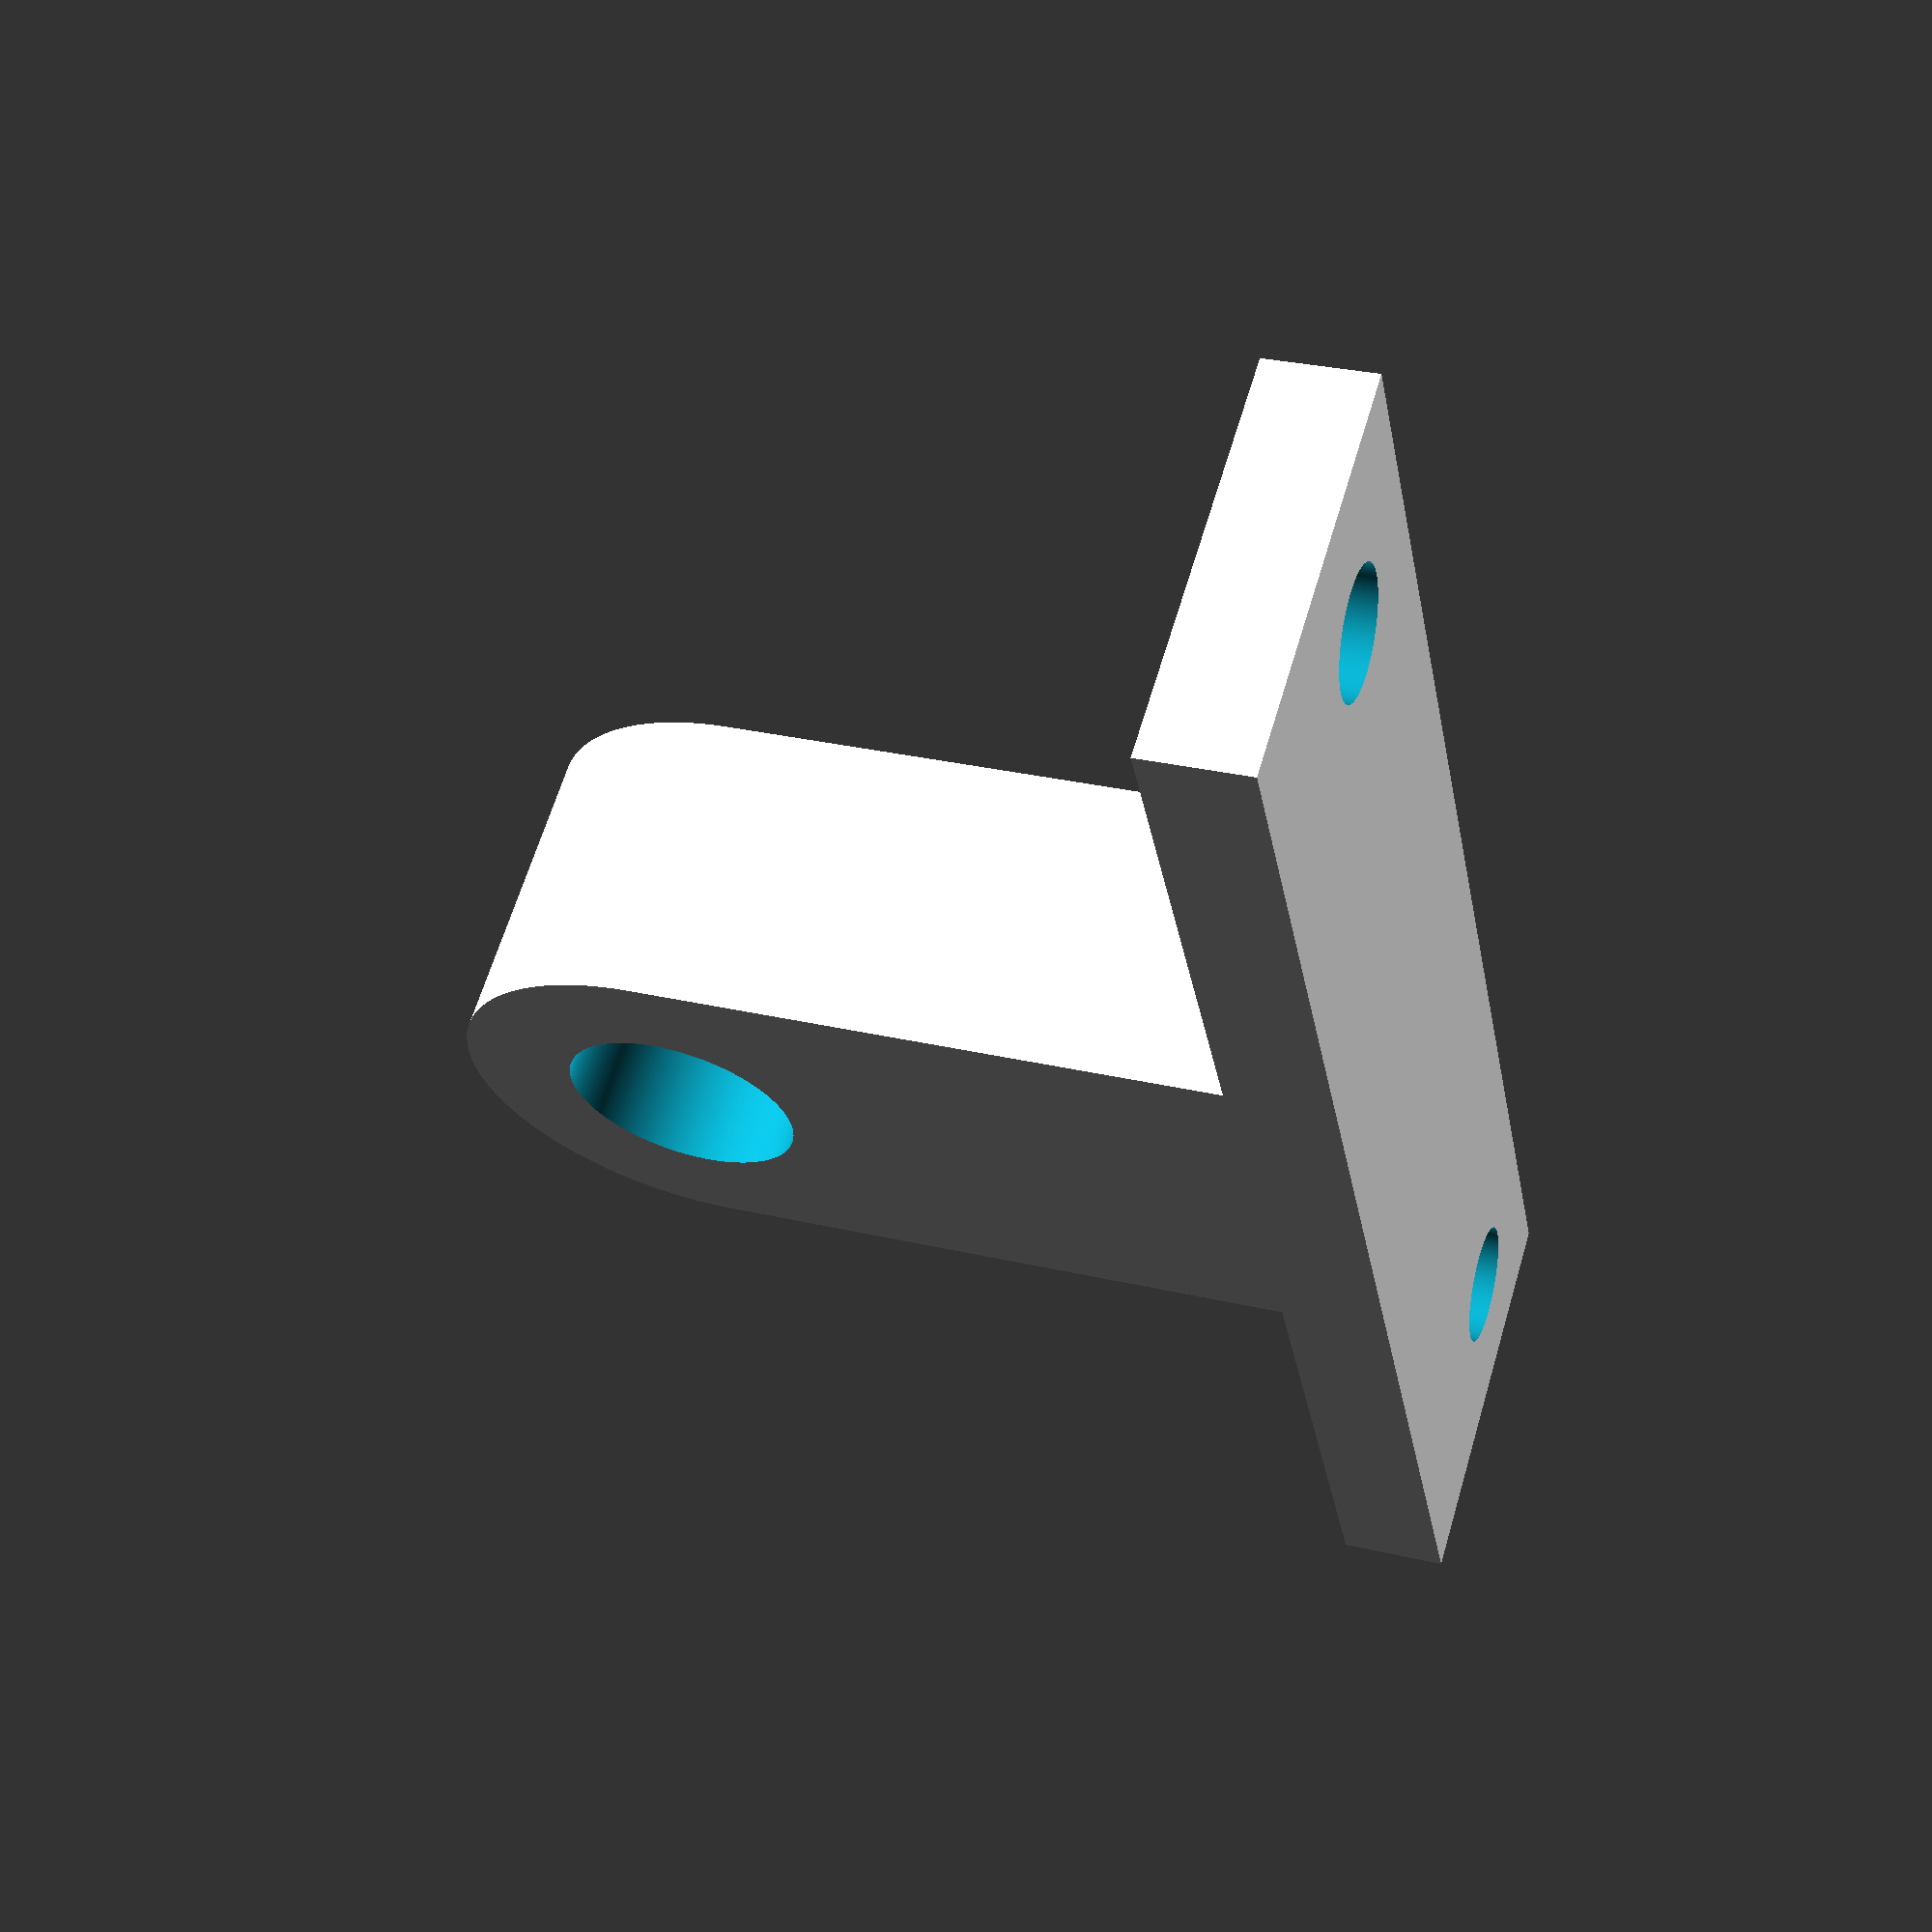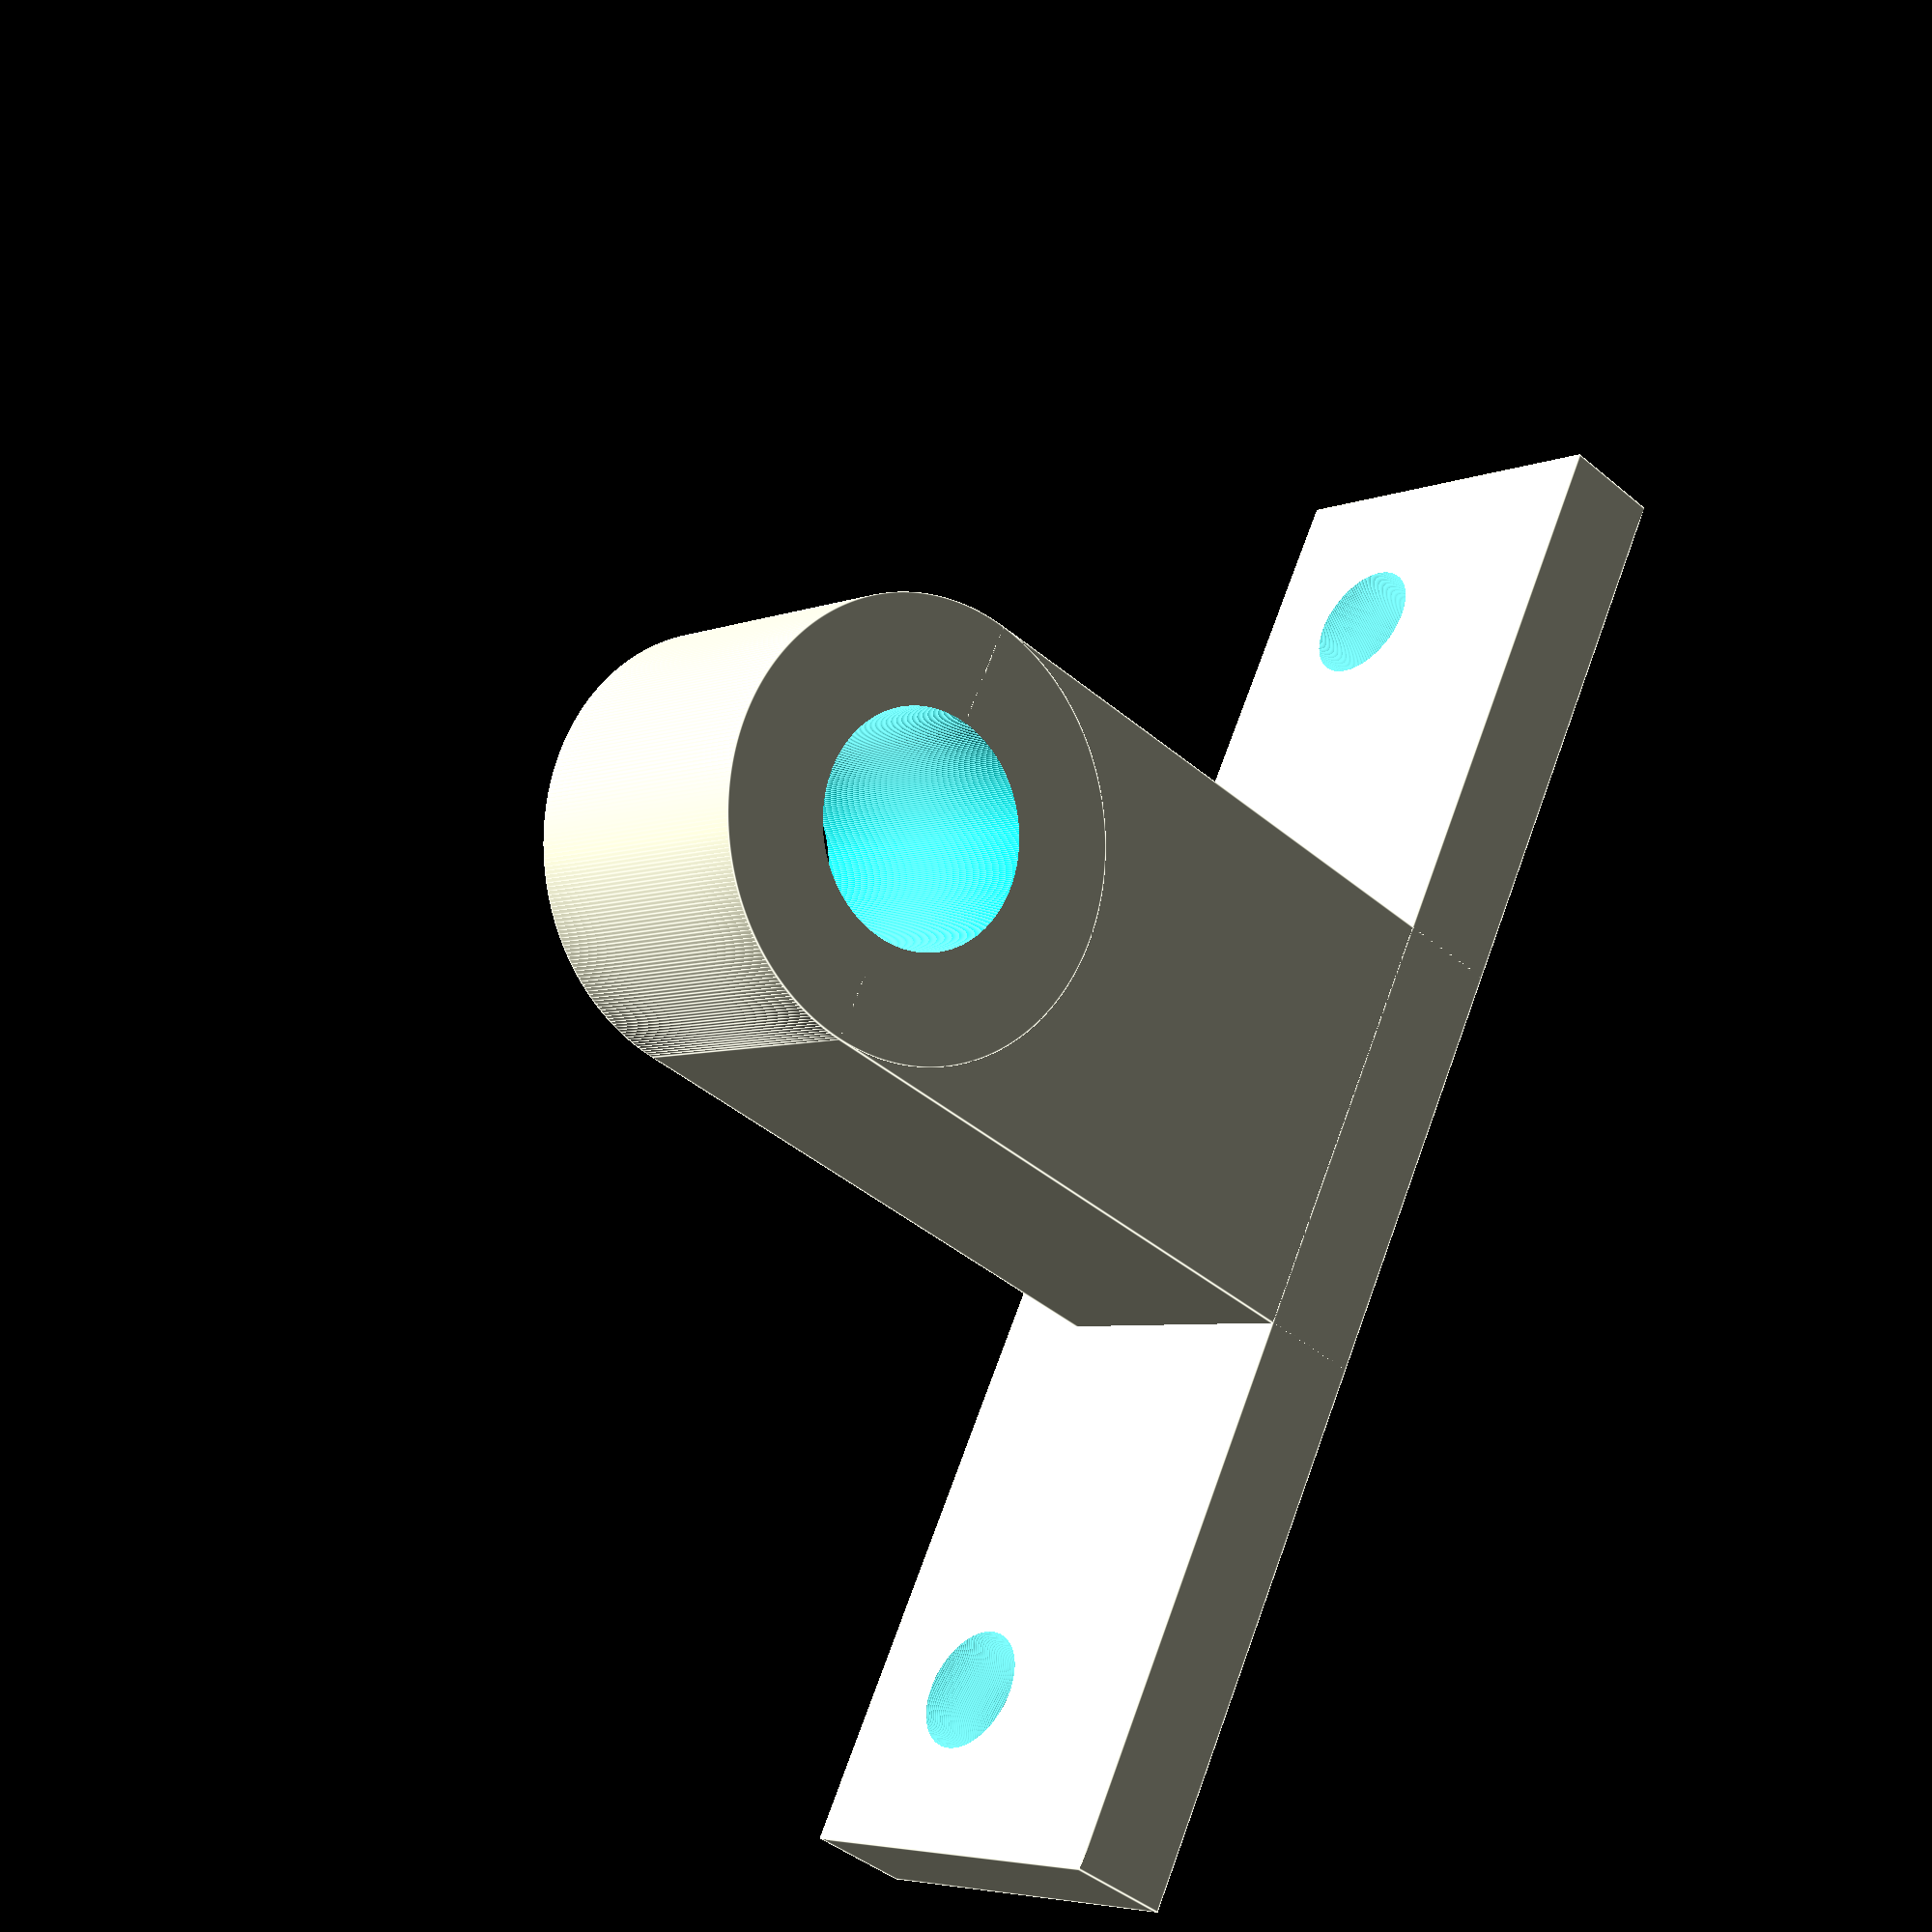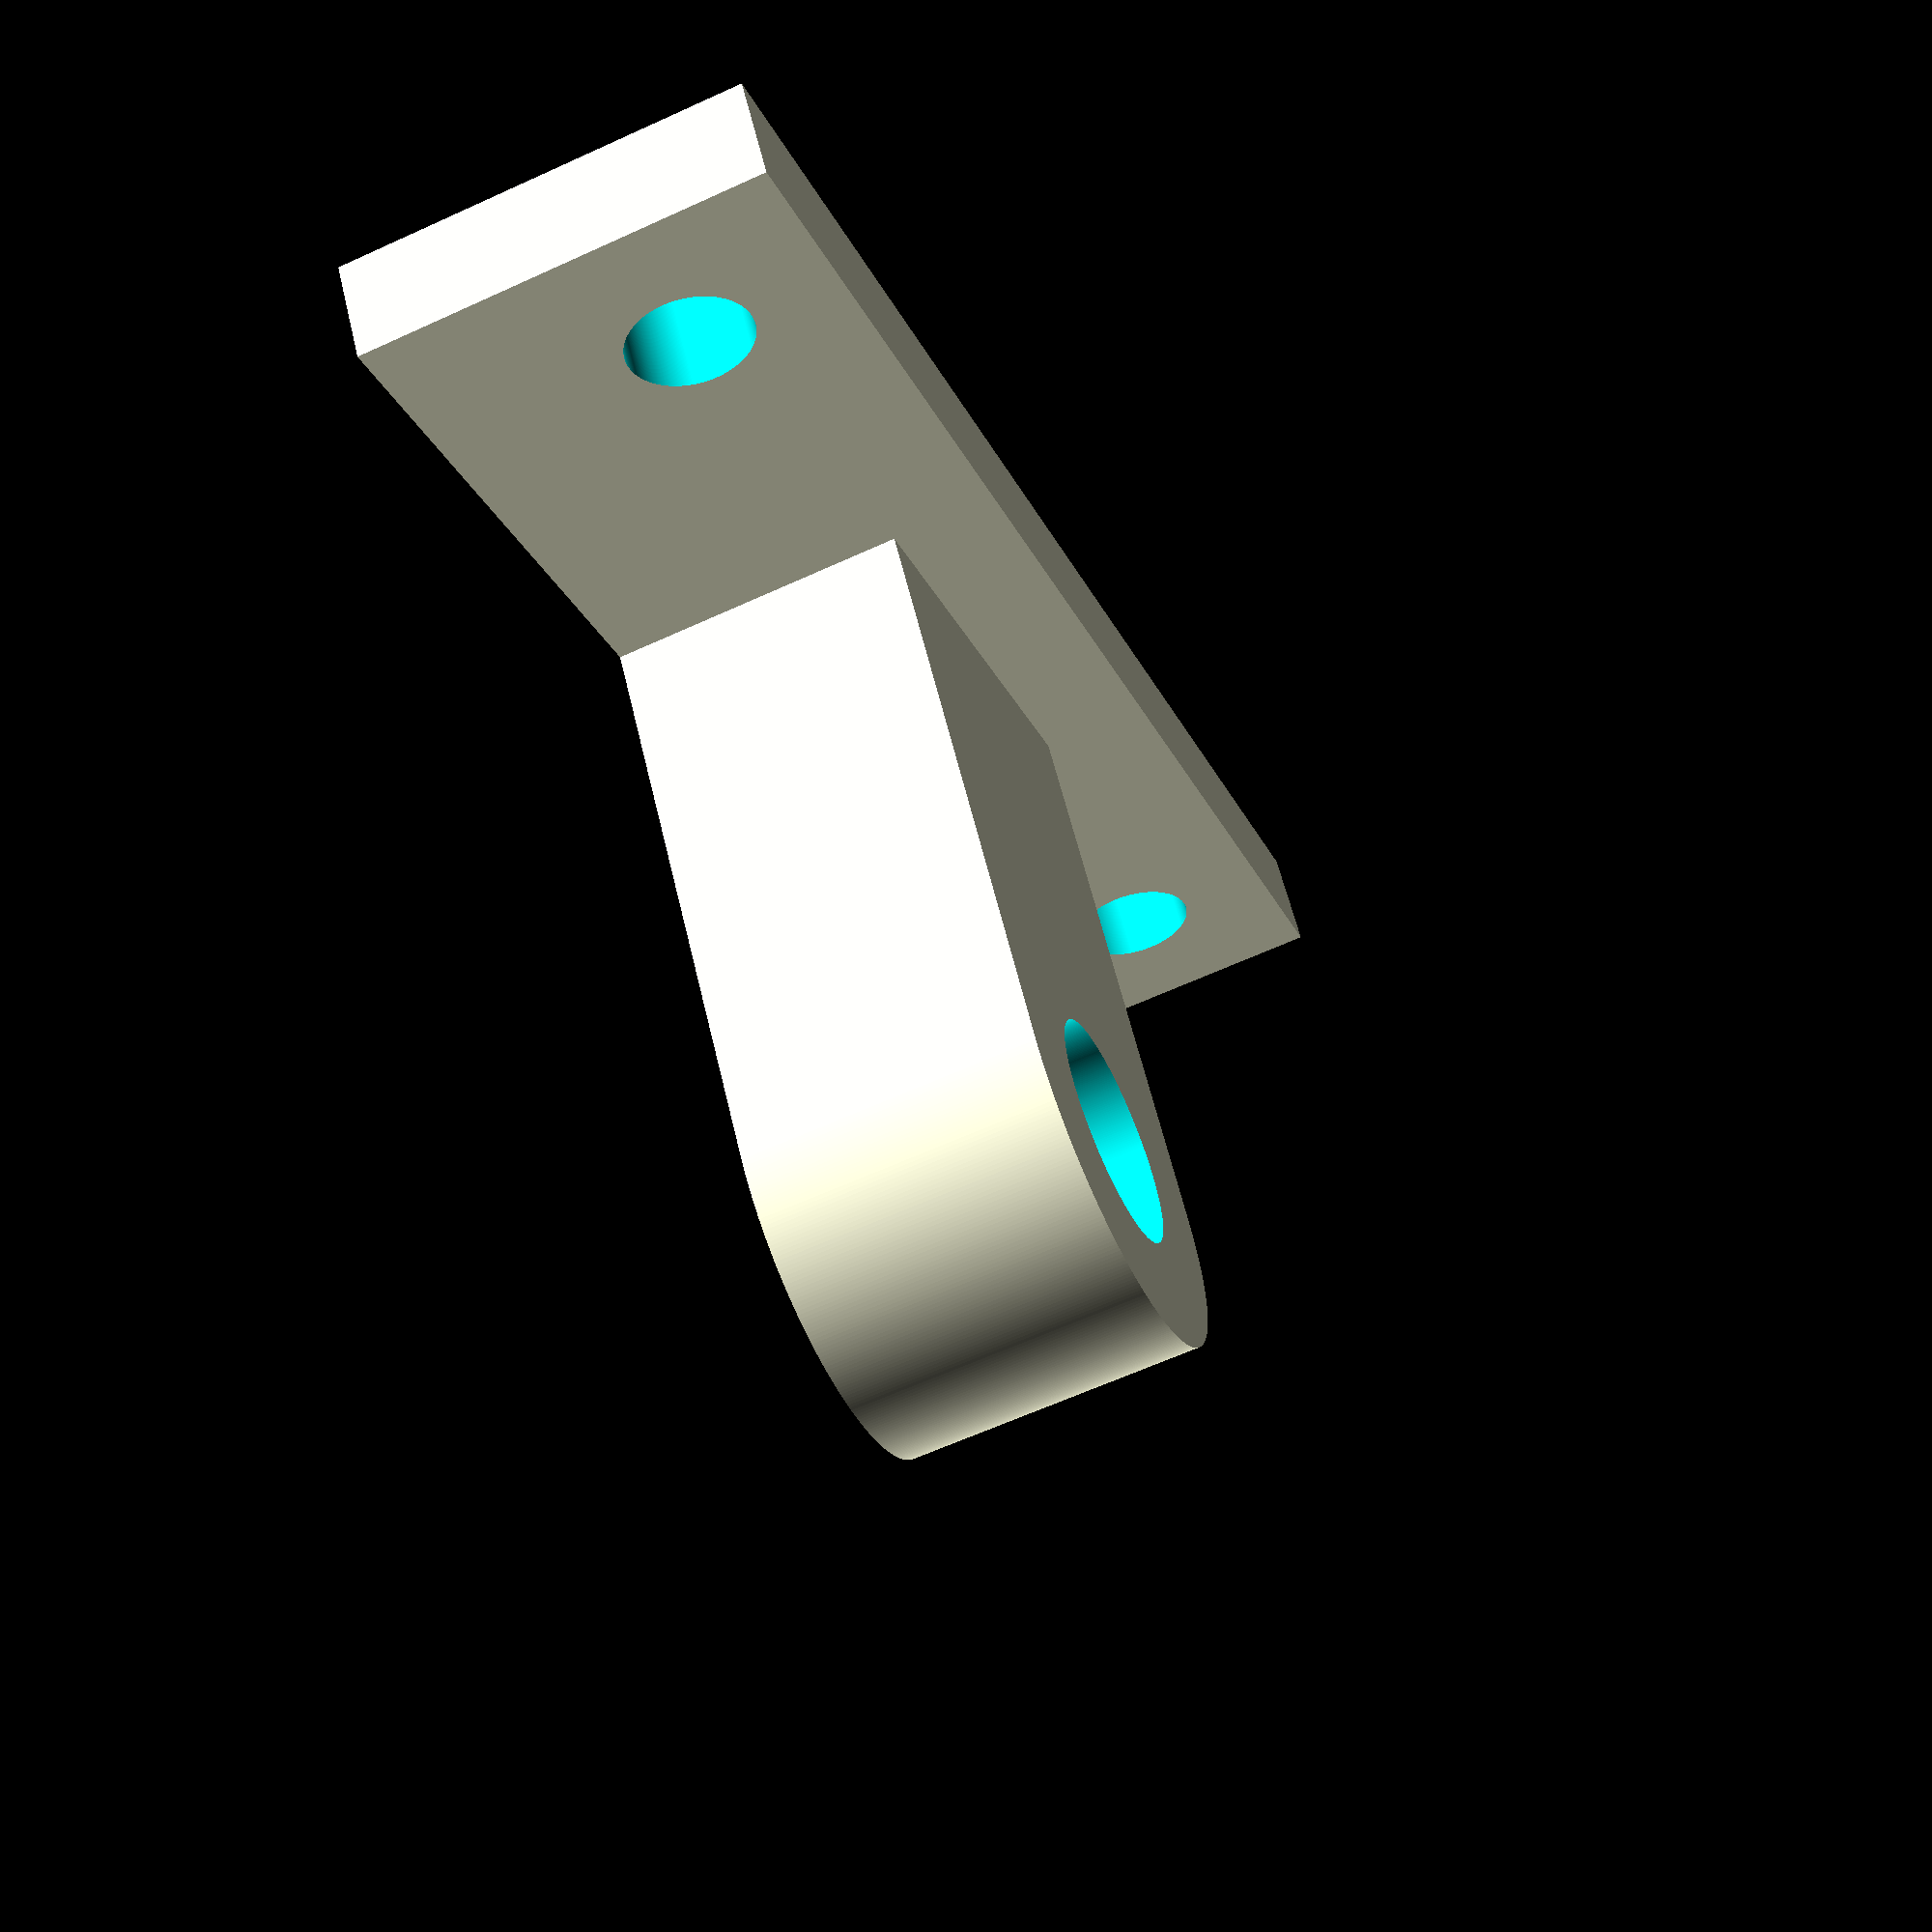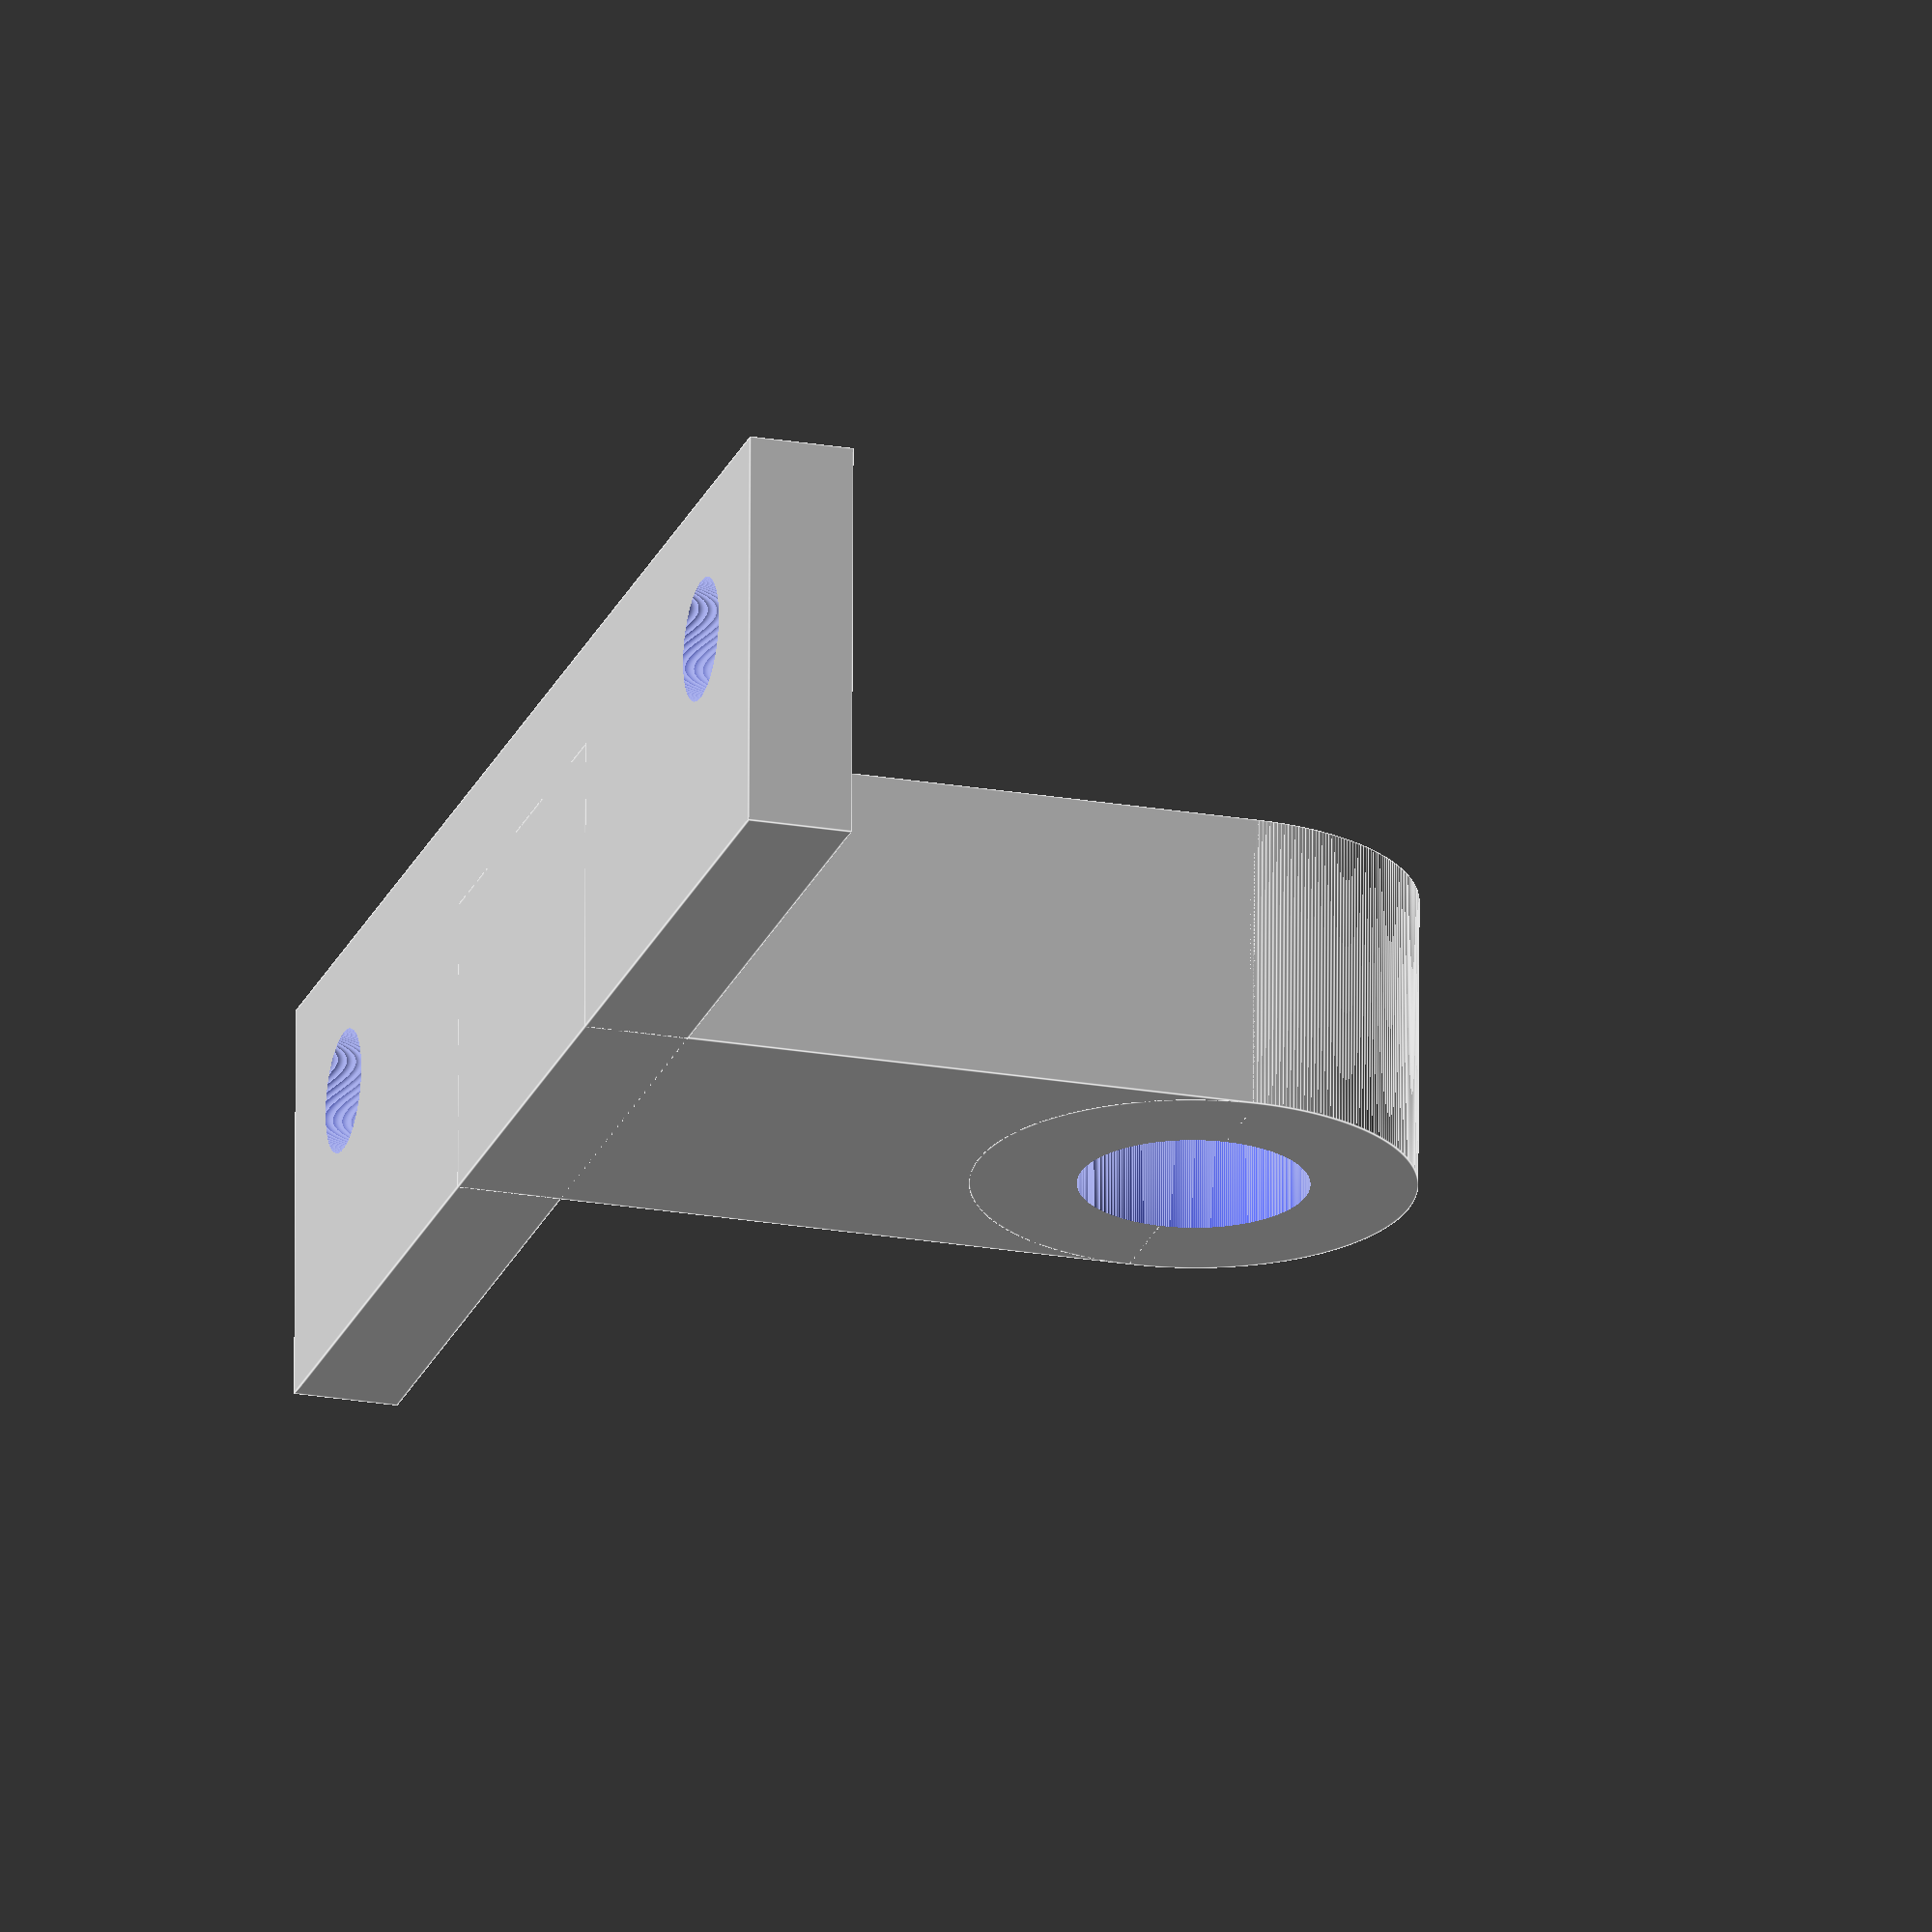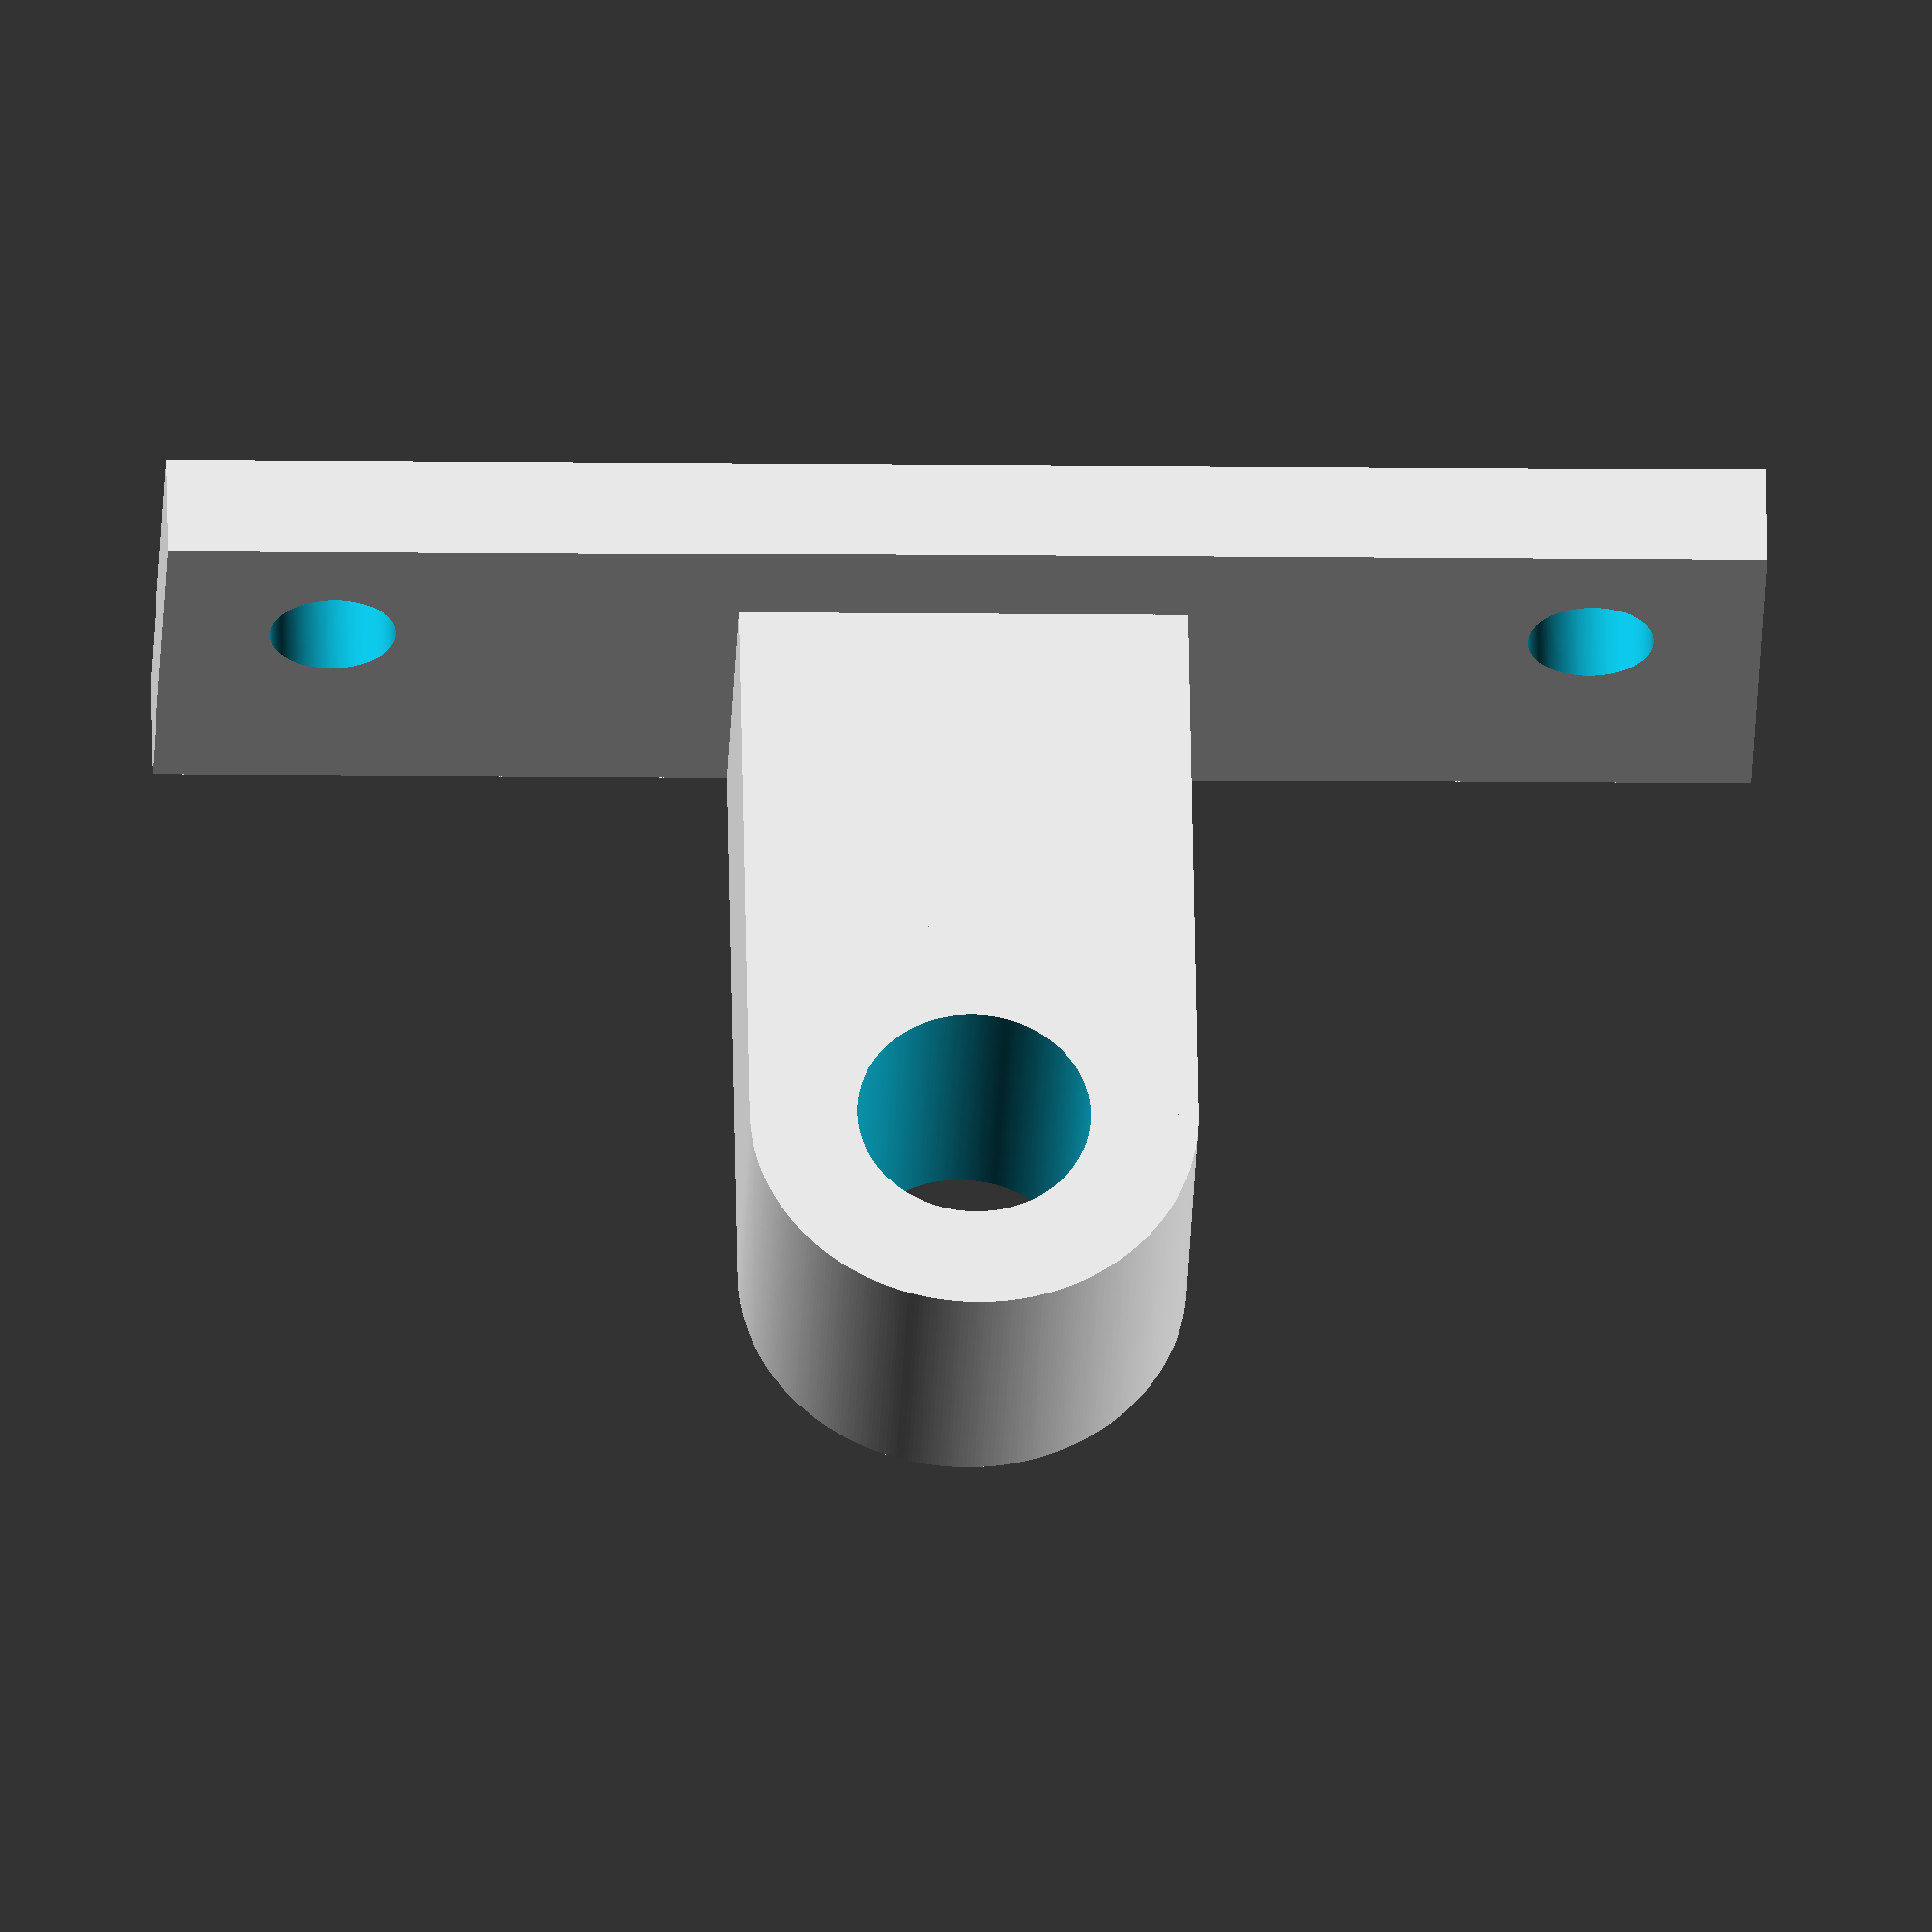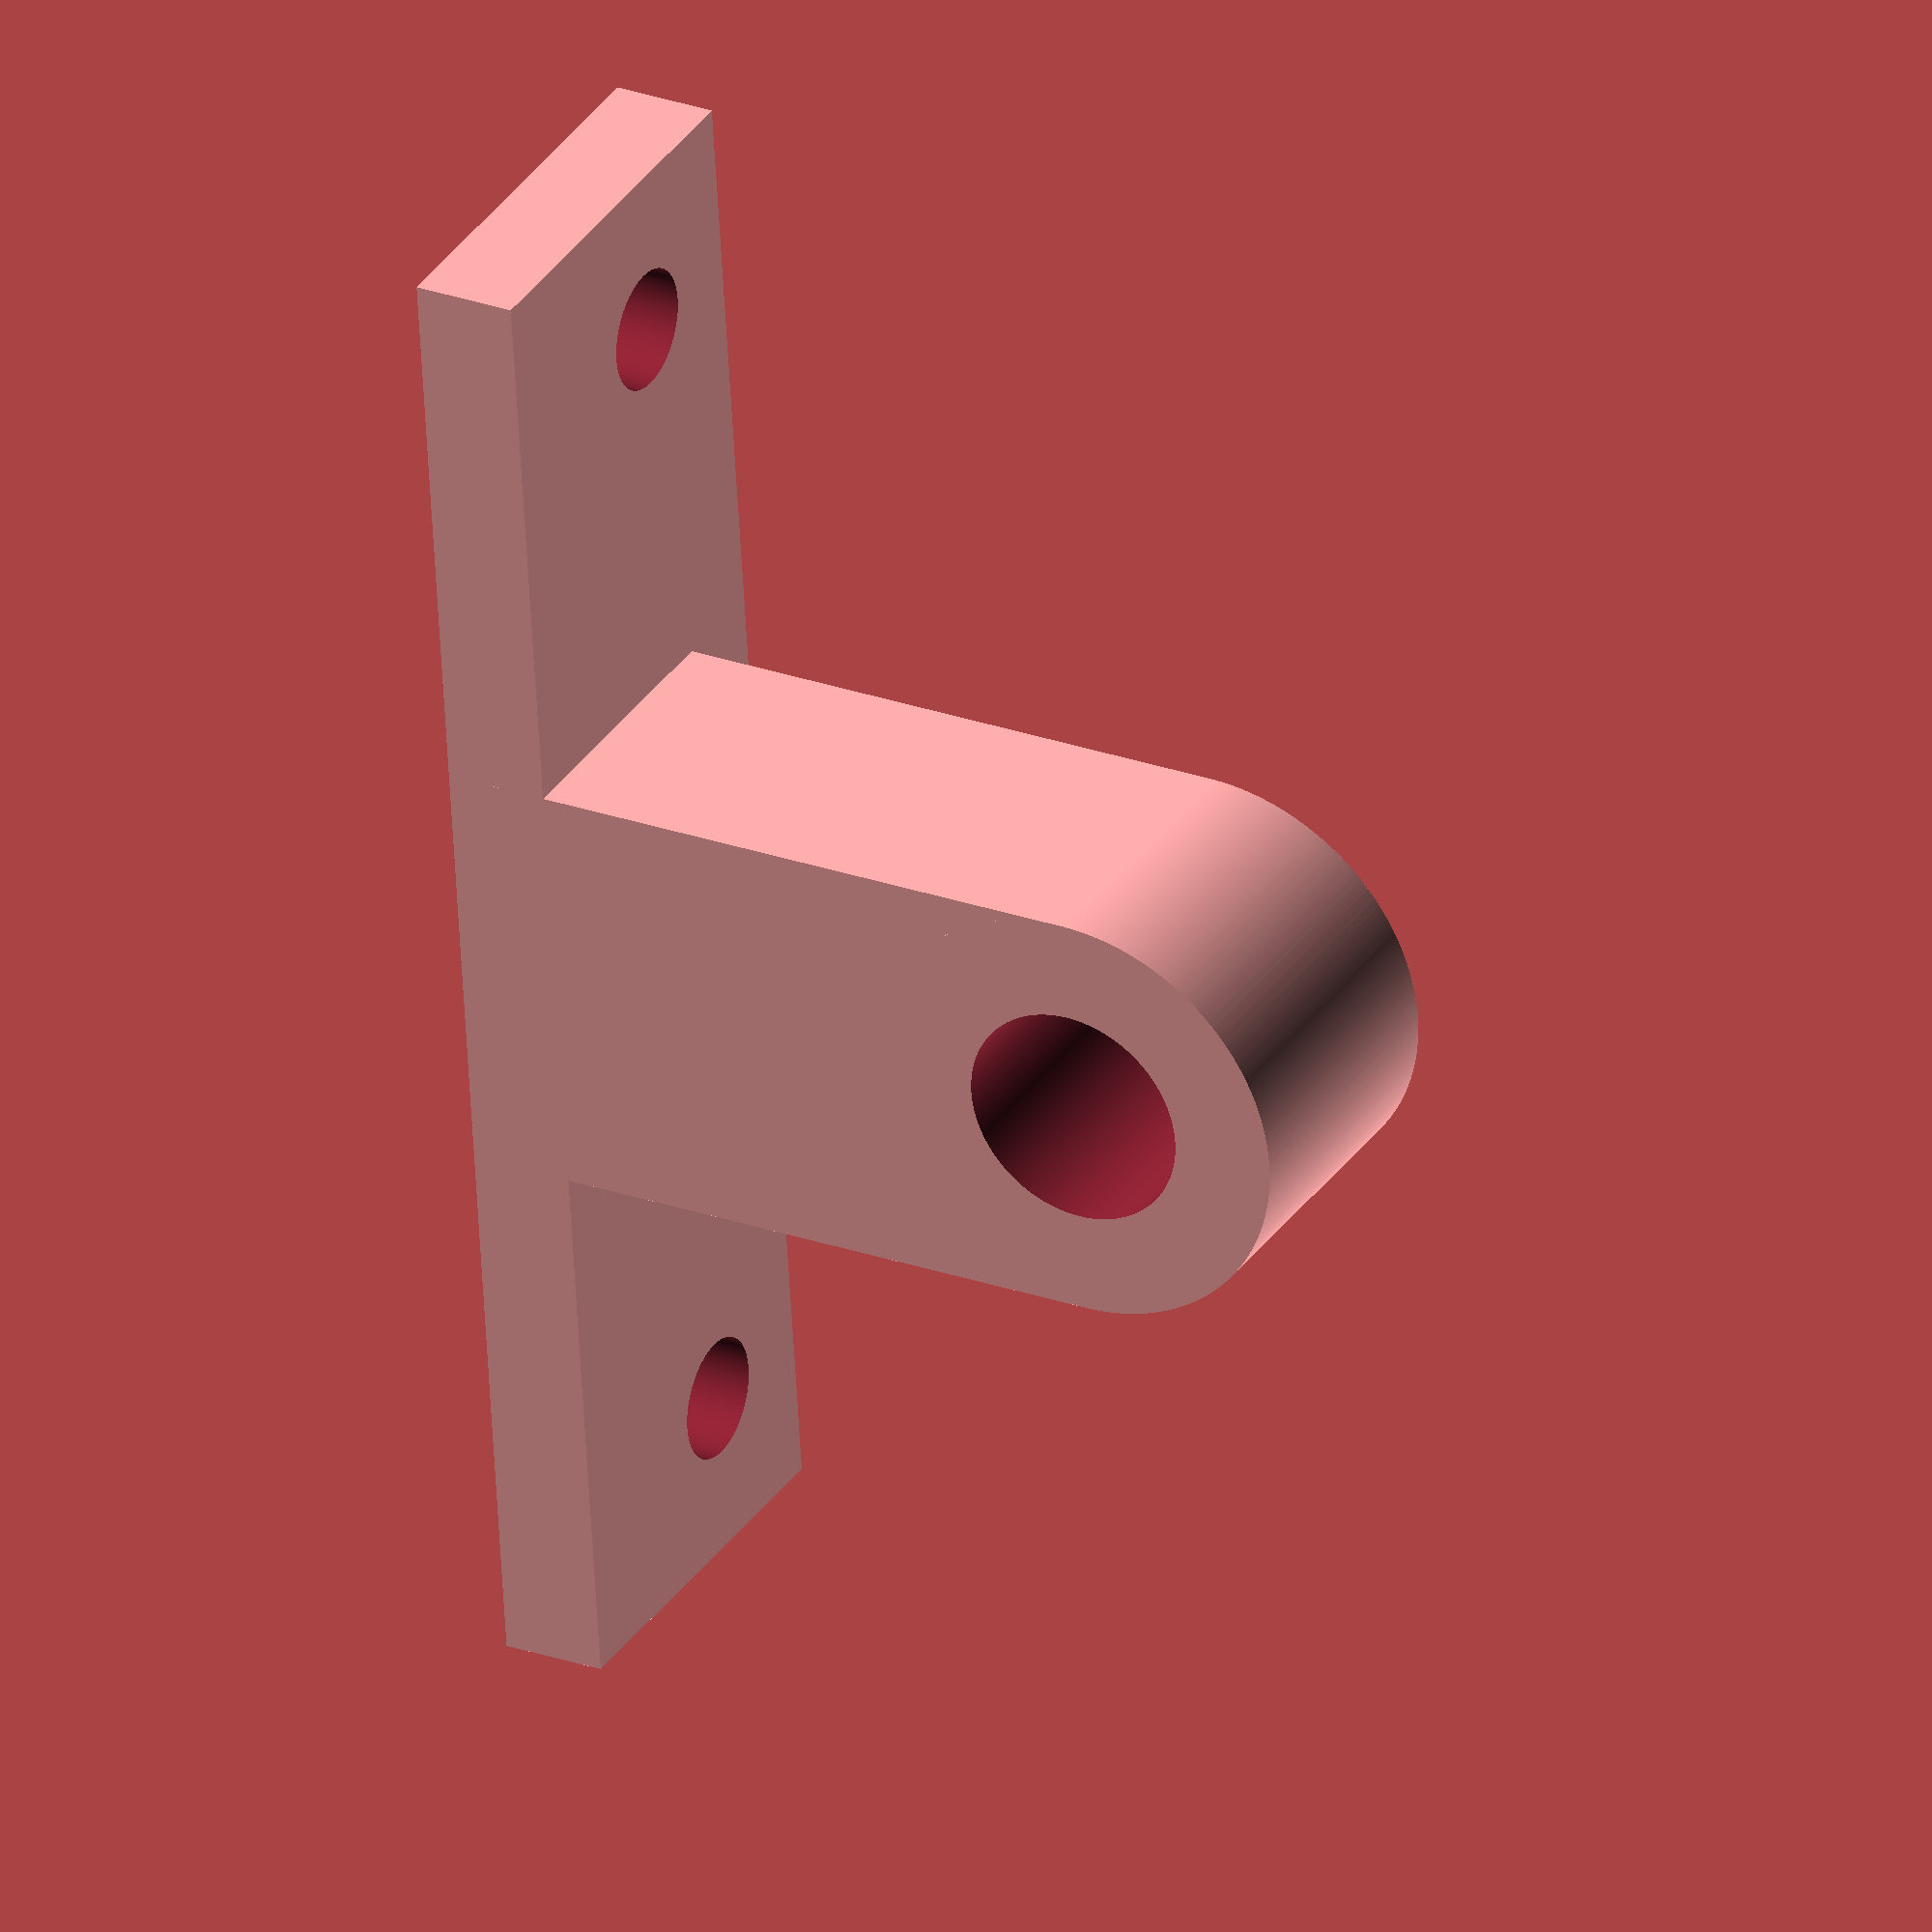
<openscad>
boltheight = 19.5;
boltdiam = 6.5;
depth = 8.5;
spacing = 35;
plate = 3;
rim = 3;
screwdiam = 3.5;
offset = 3;

length = spacing + screwdiam + 2 * rim;

fudge = 0.1;
fudge2 = 2 * fudge;

difference() {
    union() {
        cube([length, depth + offset, plate]);
        translate([(length - boltdiam) / 2 - rim, offset, 0]) {
            cube([boltdiam + 2 * rim, depth, boltheight]);
        }
        translate([length / 2, offset, boltheight]) {
            rotate([-90, 0, 0]) {
                cylinder(d = boltdiam + 2 * rim, h = depth, center = false, $fn = 360);
            }
        }
    }
    translate([length / 2, offset - fudge, boltheight]) {
        rotate([-90, 0, 0]) {
            cylinder(d = boltdiam, h = depth + fudge2, center = false, $fn = 360);
        }
    }
    for (i = [rim + screwdiam /2, length - rim - screwdiam / 2]) {
        translate([i, depth / 2, -fudge]) {
            cylinder(d = screwdiam, h = plate + fudge2, center = false, $fn = 360);
        }
    }
}
</openscad>
<views>
elev=151.2 azim=301.9 roll=70.5 proj=p view=wireframe
elev=222.9 azim=298.8 roll=134.9 proj=p view=edges
elev=121.9 azim=68.6 roll=193.2 proj=p view=solid
elev=202.8 azim=359.2 roll=286.5 proj=o view=edges
elev=302.7 azim=182.2 roll=359.0 proj=o view=solid
elev=334.0 azim=263.4 roll=299.3 proj=o view=solid
</views>
